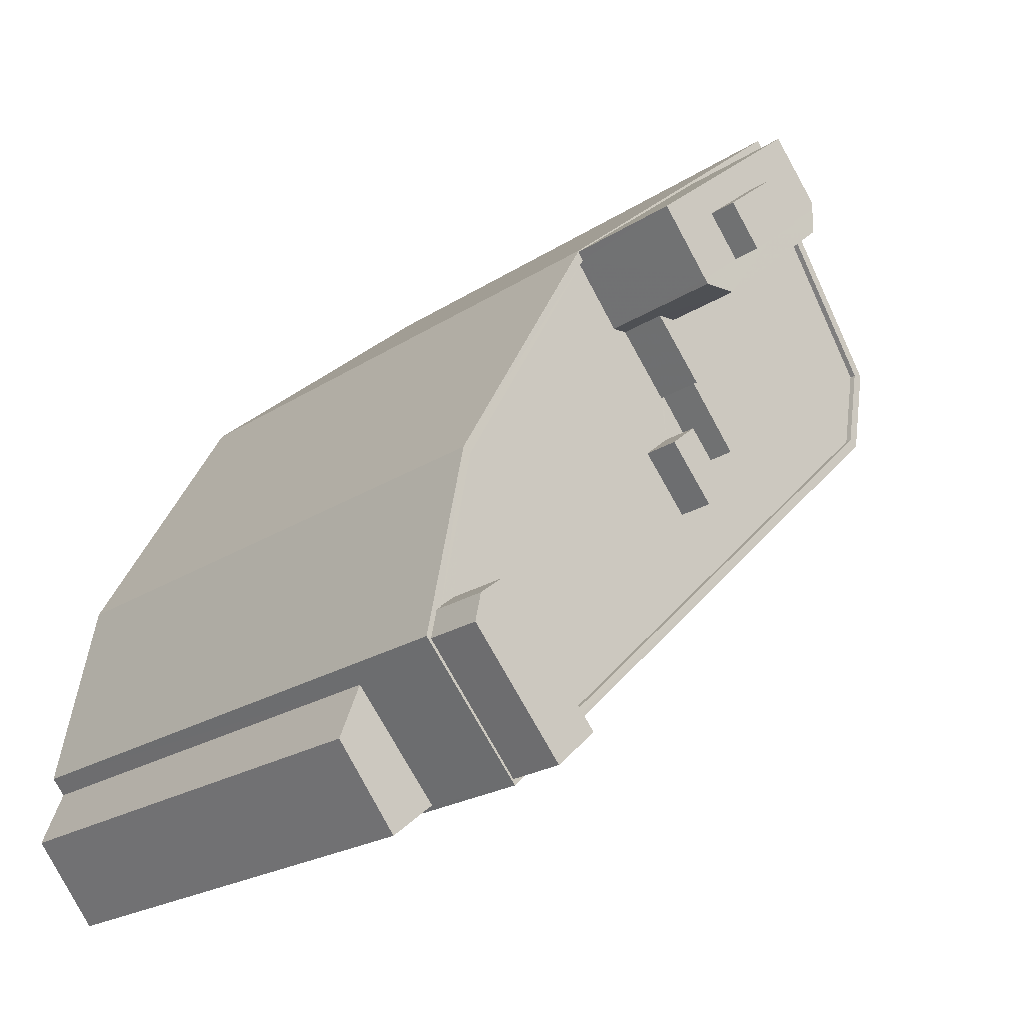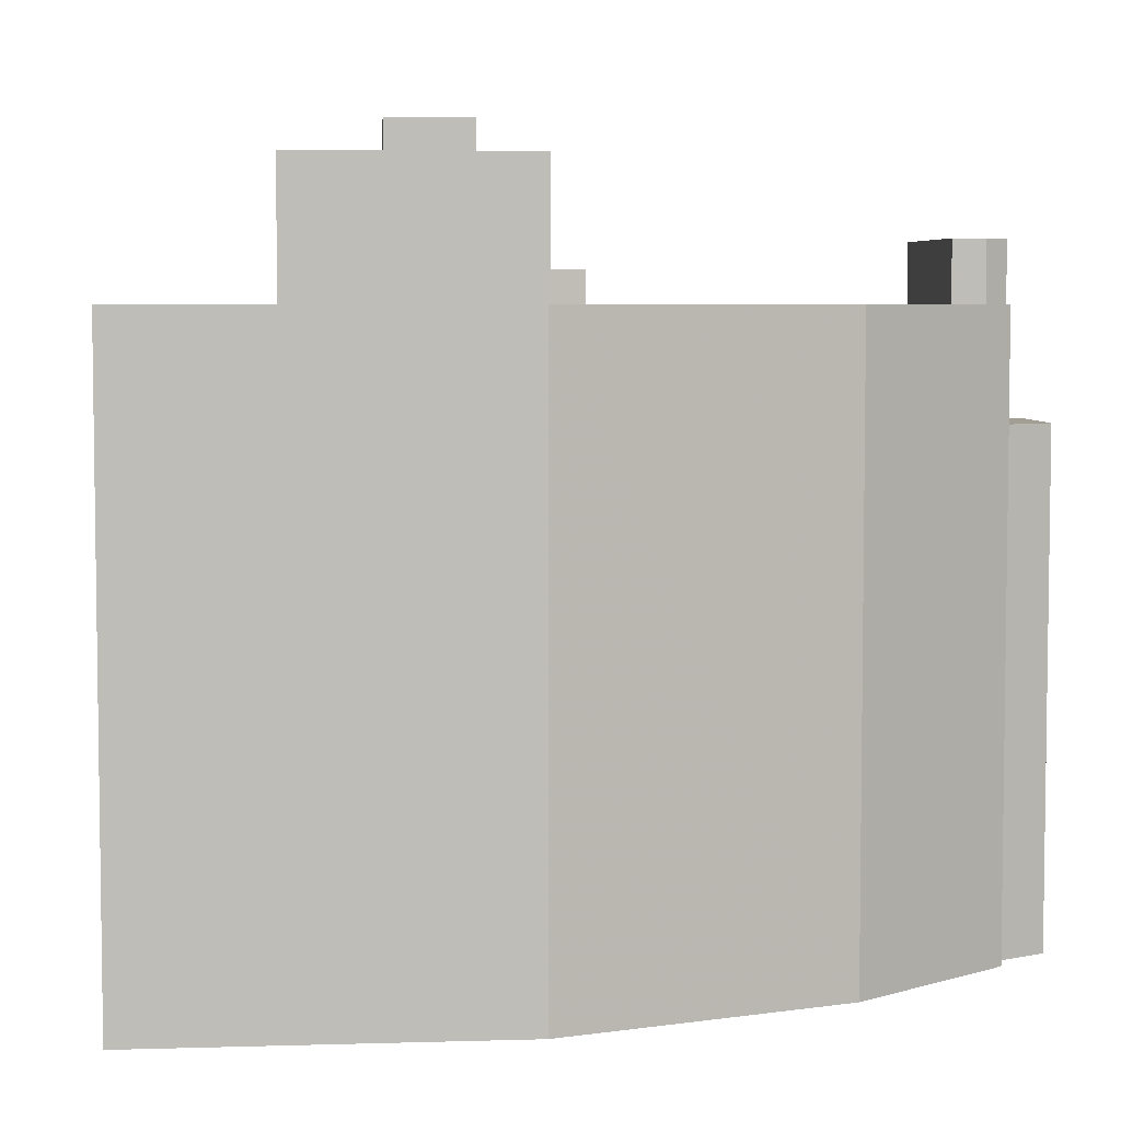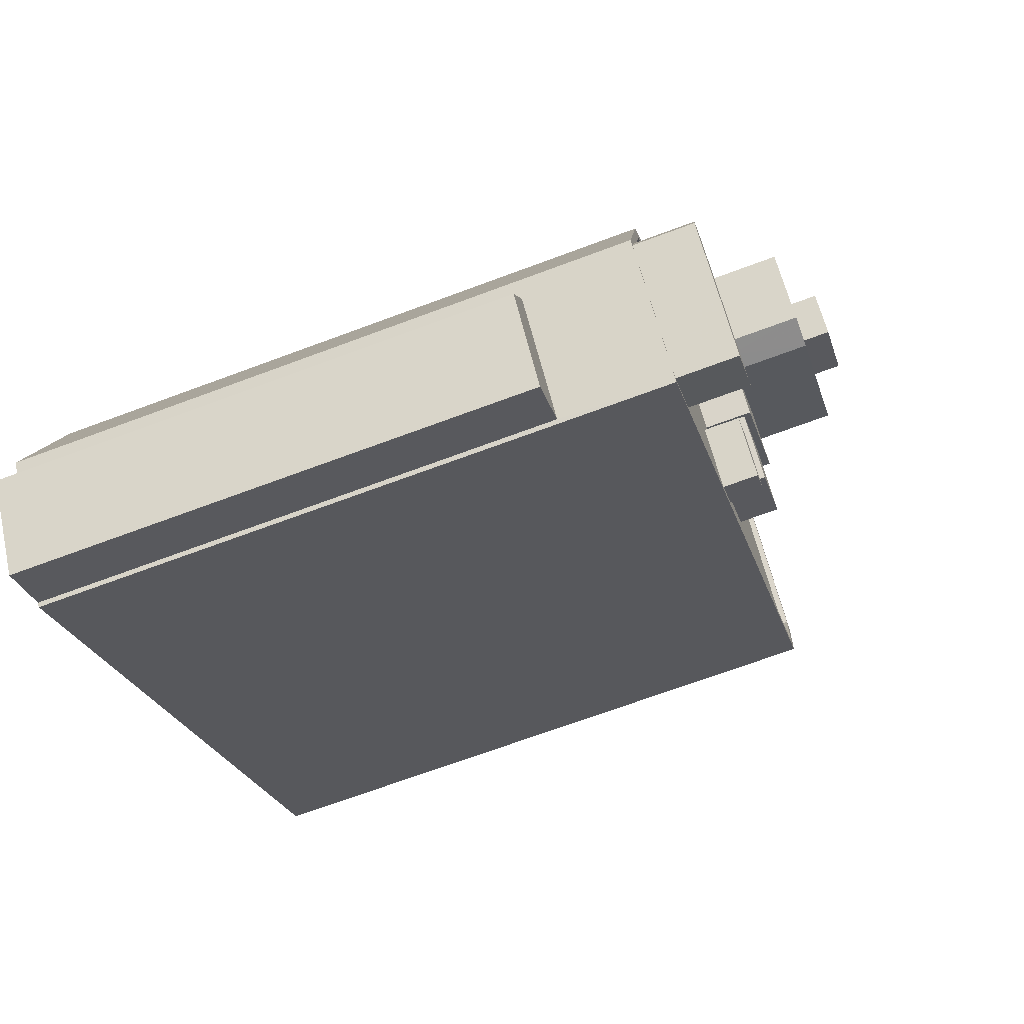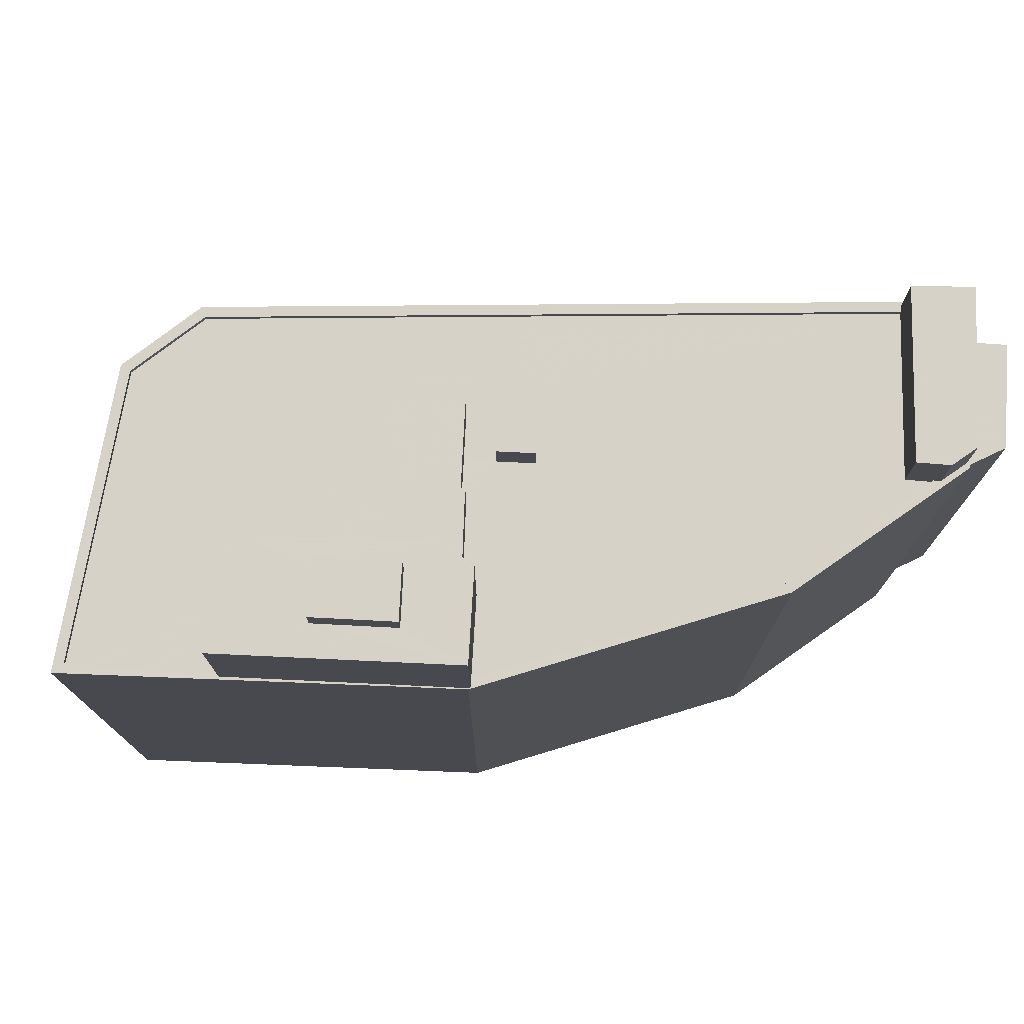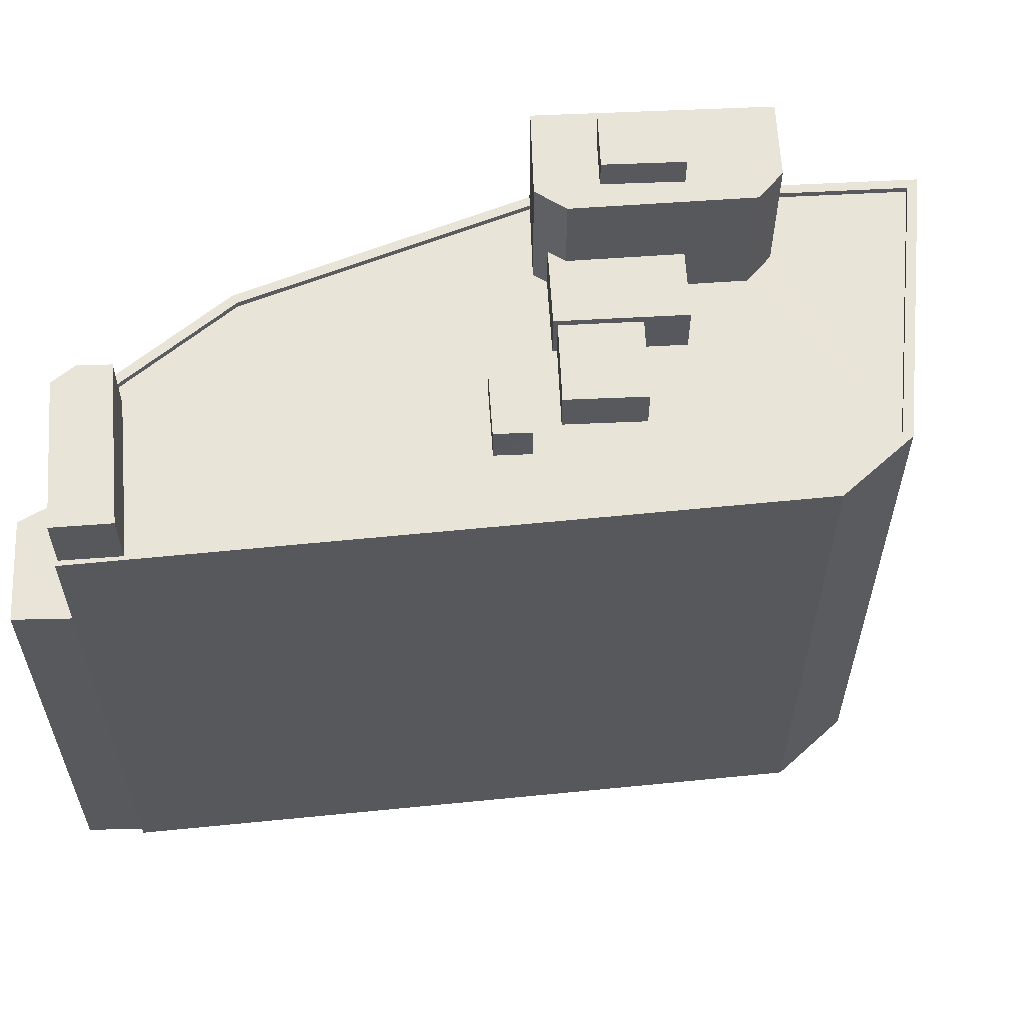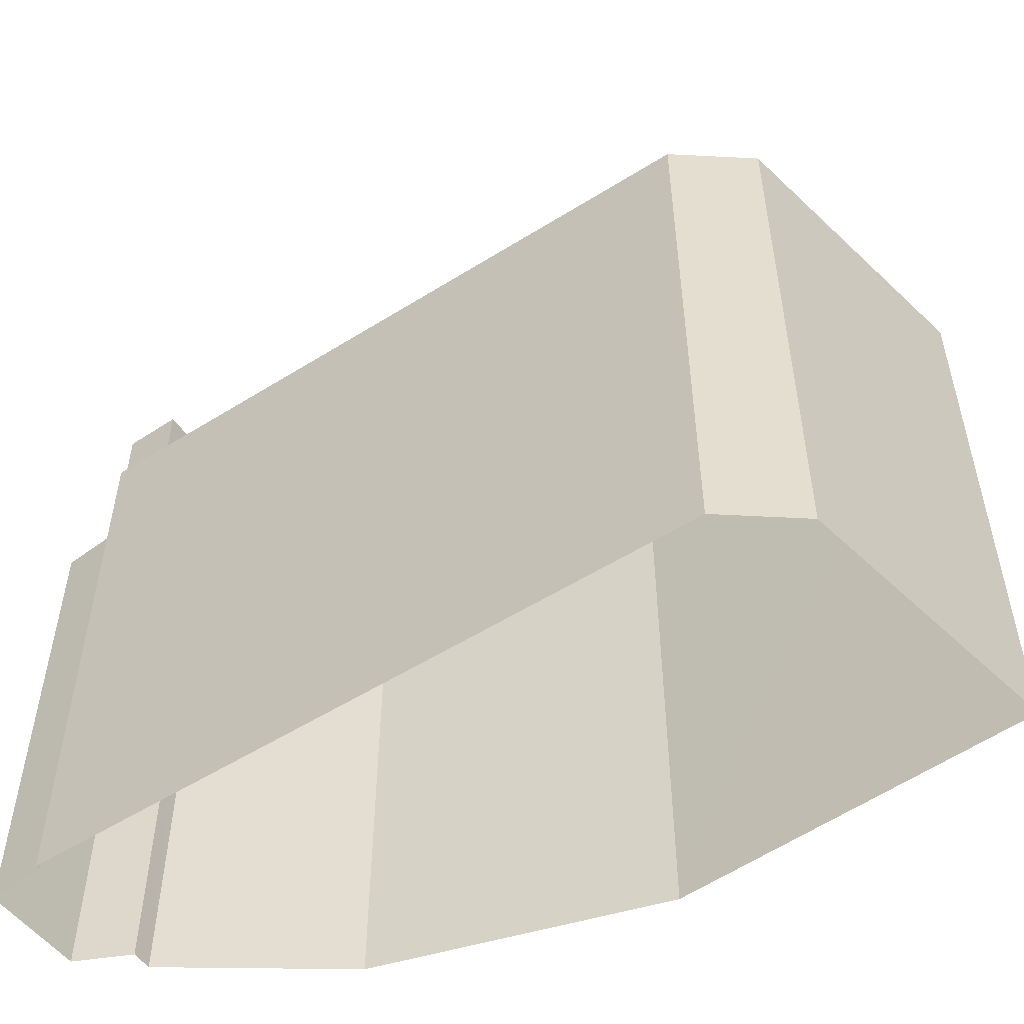
<metadata>
{"format":"obj","ext":"obj","renderer":"f3d","projection":"perspective","resolution":1024,"background":"white","views":[{"elev":-22.4,"azim":-42.0,"up":"+Y"},{"elev":5.2,"azim":-144.5,"up":"+Z"},{"elev":-69.0,"azim":-69.5,"up":"+Y"},{"elev":77.3,"azim":-136.9,"up":"+Z"},{"elev":60.7,"azim":37.7,"up":"+Z"},{"elev":-54.2,"azim":77.3,"up":"+Z"}]}
</metadata>
<code>
v -1.2e+04 -3.491e+04 35.21
v -1.198e+04 -3.491e+04 35.21
v -1.198e+04 -3.491e+04 35.21
v -1.201e+04 -3.493e+04 35.22
v -1.201e+04 -3.492e+04 35.21
v -1.199e+04 -3.49e+04 35.21
v -1.201e+04 -3.494e+04 35.22
v -1.201e+04 -3.493e+04 35.21
v -1.201e+04 -3.493e+04 35.22
v -1.201e+04 -3.493e+04 35.21
v -1.201e+04 -3.493e+04 35.21
v -1.2e+04 -3.492e+04 62.24
v -1.2e+04 -3.492e+04 62.24
v -1.2e+04 -3.492e+04 62.24
v -1.2e+04 -3.492e+04 62.24
v -1.2e+04 -3.491e+04 60.67
v -1.2e+04 -3.491e+04 60.67
v -1.2e+04 -3.491e+04 60.67
v -1.2e+04 -3.492e+04 60.67
v -1.2e+04 -3.49e+04 60.67
v -1.199e+04 -3.491e+04 60.67
v -1.199e+04 -3.49e+04 60.67
v -1.199e+04 -3.492e+04 60.67
v -1.199e+04 -3.491e+04 60.67
v -1.199e+04 -3.492e+04 60.67
v -1.2e+04 -3.492e+04 60.67
v -1.2e+04 -3.492e+04 60.67
v -1.198e+04 -3.491e+04 60.67
v -1.199e+04 -3.491e+04 60.67
v -1.199e+04 -3.491e+04 60.67
v -1.2e+04 -3.491e+04 60.67
v -1.2e+04 -3.492e+04 60.67
v -1.2e+04 -3.491e+04 60.67
v -1.2e+04 -3.491e+04 60.67
v -1.199e+04 -3.491e+04 60.67
v -1.2e+04 -3.492e+04 60.67
v -1.2e+04 -3.492e+04 60.67
v -1.2e+04 -3.493e+04 60.68
v -1.2e+04 -3.492e+04 60.67
v -1.201e+04 -3.492e+04 60.67
v -1.201e+04 -3.493e+04 60.67
v -1.201e+04 -3.493e+04 60.67
v -1.199e+04 -3.49e+04 60.92
v -1.198e+04 -3.491e+04 60.92
v -1.199e+04 -3.49e+04 60.92
v -1.198e+04 -3.491e+04 60.92
v -1.201e+04 -3.493e+04 60.92
v -1.201e+04 -3.493e+04 60.92
v -1.201e+04 -3.492e+04 60.92
v -1.201e+04 -3.492e+04 60.92
v -1.201e+04 -3.493e+04 60.92
v -1.198e+04 -3.491e+04 60.92
v -1.201e+04 -3.493e+04 60.93
v -1.201e+04 -3.493e+04 60.93
v -1.199e+04 -3.491e+04 60.92
v -1.2e+04 -3.493e+04 60.93
v -1.2e+04 -3.493e+04 60.93
v -1.201e+04 -3.493e+04 60.92
v -1.2e+04 -3.49e+04 60.92
v -1.2e+04 -3.49e+04 60.92
v -1.2e+04 -3.491e+04 60.92
v -1.2e+04 -3.491e+04 60.92
v -1.2e+04 -3.491e+04 60.92
v -1.2e+04 -3.491e+04 62.75
v -1.2e+04 -3.491e+04 62.75
v -1.199e+04 -3.491e+04 62.75
v -1.2e+04 -3.492e+04 62.75
v -1.2e+04 -3.491e+04 62.75
v -1.2e+04 -3.492e+04 62.45
v -1.2e+04 -3.492e+04 62.45
v -1.2e+04 -3.491e+04 62.45
v -1.199e+04 -3.492e+04 62.45
v -1.199e+04 -3.491e+04 62.45
v -1.2e+04 -3.491e+04 66.13
v -1.199e+04 -3.491e+04 66.13
v -1.199e+04 -3.491e+04 66.13
v -1.2e+04 -3.491e+04 66.13
v -1.2e+04 -3.491e+04 66.13
v -1.2e+04 -3.491e+04 66.13
v -1.2e+04 -3.491e+04 66.13
v -1.2e+04 -3.491e+04 66.13
v -1.2e+04 -3.491e+04 66.13
v -1.2e+04 -3.491e+04 66.13
v -1.2e+04 -3.49e+04 66.13
v -1.199e+04 -3.491e+04 66.13
v -1.2e+04 -3.491e+04 67.34
v -1.2e+04 -3.491e+04 67.34
v -1.2e+04 -3.491e+04 67.34
v -1.2e+04 -3.491e+04 67.34
v -1.201e+04 -3.493e+04 56.31
v -1.201e+04 -3.493e+04 56.31
v -1.201e+04 -3.494e+04 56.31
v -1.201e+04 -3.493e+04 56.3
v -1.201e+04 -3.493e+04 63.42
v -1.2e+04 -3.493e+04 63.42
v -1.201e+04 -3.493e+04 63.41
v -1.201e+04 -3.493e+04 63.41
v -1.201e+04 -3.493e+04 63.41
f 1 2 3
f 4 5 3
f 1 6 2
f 7 8 9
f 5 4 9
f 5 1 3
f 10 11 5
f 9 8 10
f 9 10 5
f 12 13 14
f 15 12 14
f 16 17 18
f 19 16 18
f 20 21 22
f 23 24 25
f 26 23 27
f 26 27 19
f 21 28 22
f 24 28 29
f 21 30 28
f 31 29 30
f 16 32 33
f 34 35 29
f 19 36 32
f 19 27 36
f 23 25 27
f 25 29 35
f 19 32 16
f 24 29 25
f 30 29 28
f 37 23 26
f 23 37 38
f 18 39 19
f 40 39 18
f 38 37 41
f 42 41 40
f 37 39 40
f 41 37 40
f 43 44 45
f 43 46 44
f 47 48 49
f 50 49 51
f 52 44 46
f 53 47 54
f 55 52 46
f 56 54 52
f 57 56 55
f 49 48 51
f 47 58 48
f 58 47 53
f 53 54 56
f 55 56 52
f 45 59 43
f 43 59 60
f 61 49 50
f 62 59 45
f 63 62 49
f 63 49 61
f 62 63 59
f 64 65 66
f 66 65 67
f 65 68 67
f 69 70 71
f 70 72 71
f 72 73 71
f 74 75 76
f 74 77 75
f 78 79 77
f 78 77 80
f 80 77 74
f 78 80 81
f 81 82 78
f 82 83 84
f 76 83 74
f 85 83 76
f 84 83 85
f 82 81 83
f 86 87 88
f 86 89 87
f 90 91 92
f 90 93 91
f 94 95 96
f 96 97 98
f 96 95 97
f 15 14 37
f 26 15 37
f 37 13 39
f 37 14 13
f 39 12 19
f 39 13 12
f 12 15 26
f 19 12 26
f 43 22 28
f 46 43 28
f 46 28 24
f 55 46 24
f 24 23 55
f 23 38 57
f 23 57 55
f 42 50 51
f 42 40 50
f 17 61 18
f 18 50 40
f 18 61 50
f 20 43 60
f 20 22 43
f 44 3 2
f 44 52 3
f 4 52 54
f 4 3 52
f 93 11 10
f 11 93 47
f 47 93 54
f 4 90 9
f 54 90 4
f 93 90 54
f 11 49 5
f 11 47 49
f 5 62 1
f 5 49 62
f 1 45 6
f 1 62 45
f 45 2 6
f 45 44 2
f 32 68 33
f 32 67 68
f 64 66 29
f 31 64 29
f 32 36 69
f 32 69 67
f 67 71 66
f 71 34 29
f 71 29 66
f 67 69 71
f 27 69 36
f 27 70 69
f 34 73 35
f 34 71 73
f 73 72 25
f 35 73 25
f 72 70 27
f 25 72 27
f 77 64 75
f 75 64 30
f 77 65 64
f 30 64 31
f 65 77 68
f 33 68 16
f 16 68 79
f 68 77 79
f 61 17 16
f 16 79 78
f 82 63 61
f 78 82 61
f 78 61 16
f 63 82 84
f 59 63 84
f 21 60 85
f 85 60 84
f 21 20 60
f 84 60 59
f 85 76 21
f 21 76 30
f 76 75 30
f 80 88 87
f 81 80 87
f 81 87 89
f 83 81 89
f 74 89 86
f 74 83 89
f 80 86 88
f 80 74 86
f 91 8 7
f 92 91 7
f 93 8 91
f 93 10 8
f 90 92 7
f 9 90 7
f 53 94 96
f 58 53 96
f 58 96 98
f 48 58 98
f 41 51 97
f 97 51 98
f 41 42 51
f 98 51 48
f 38 41 57
f 56 57 95
f 95 57 97
f 57 41 97
f 53 95 94
f 53 56 95

</code>
